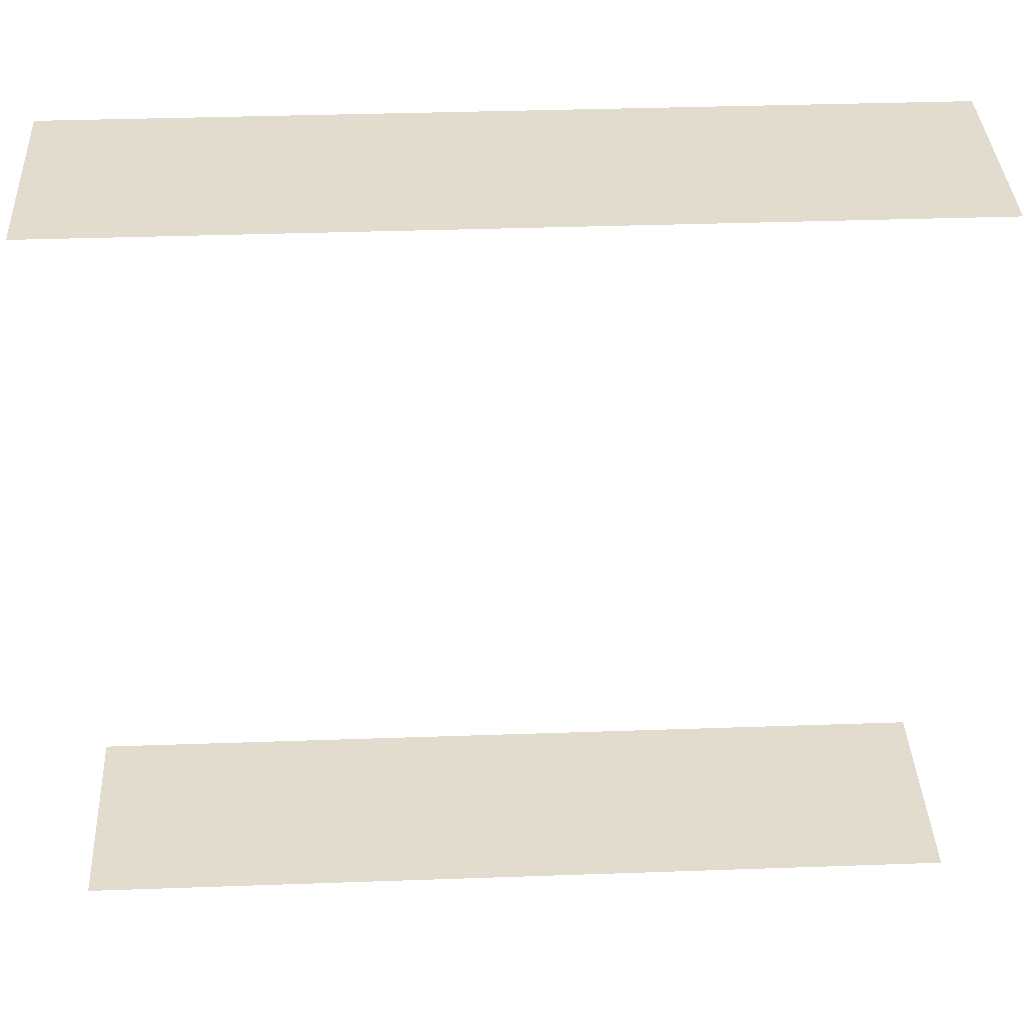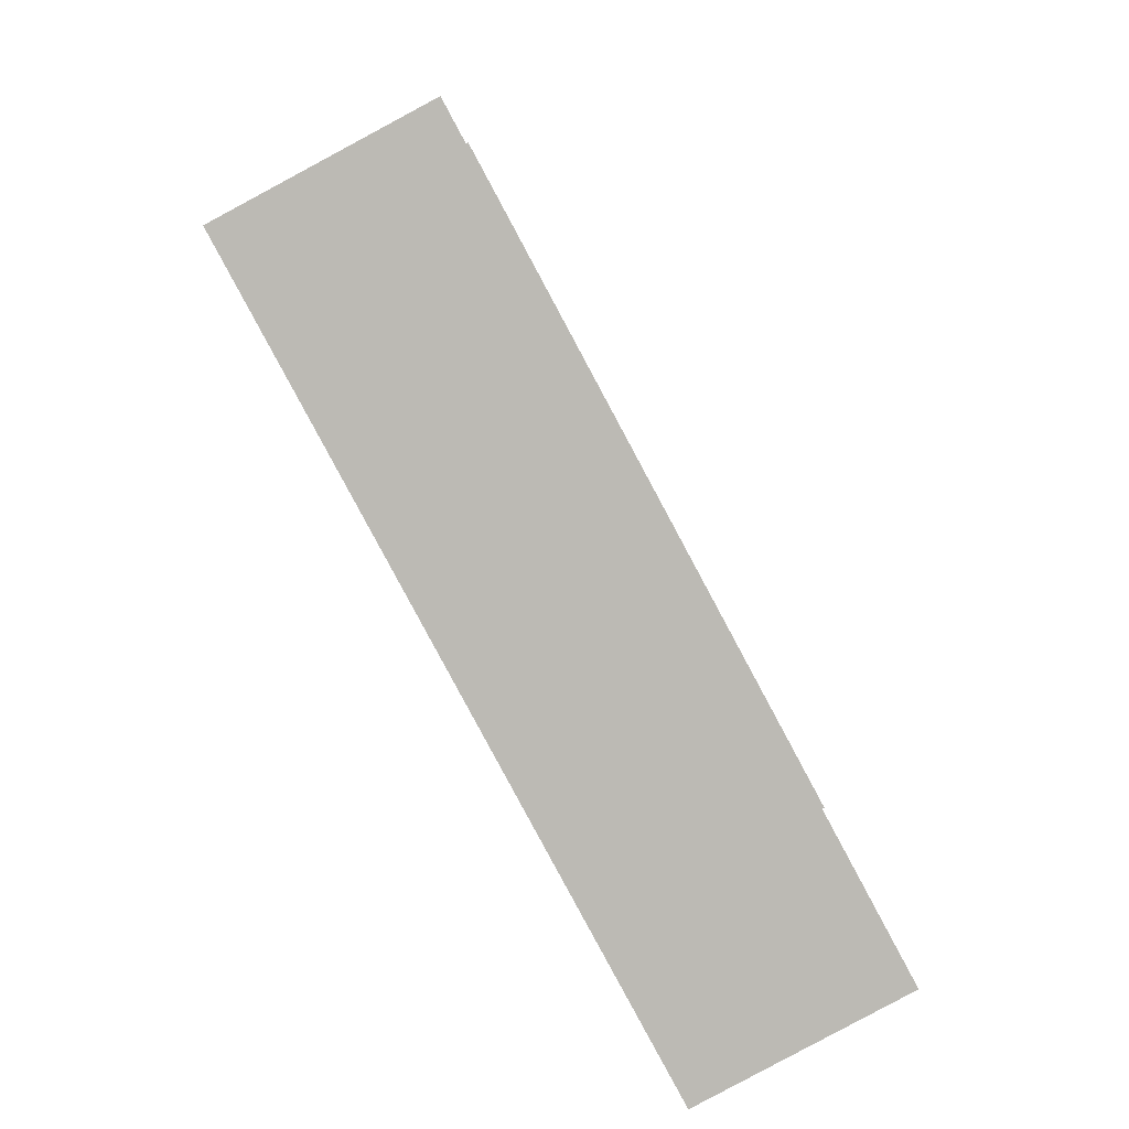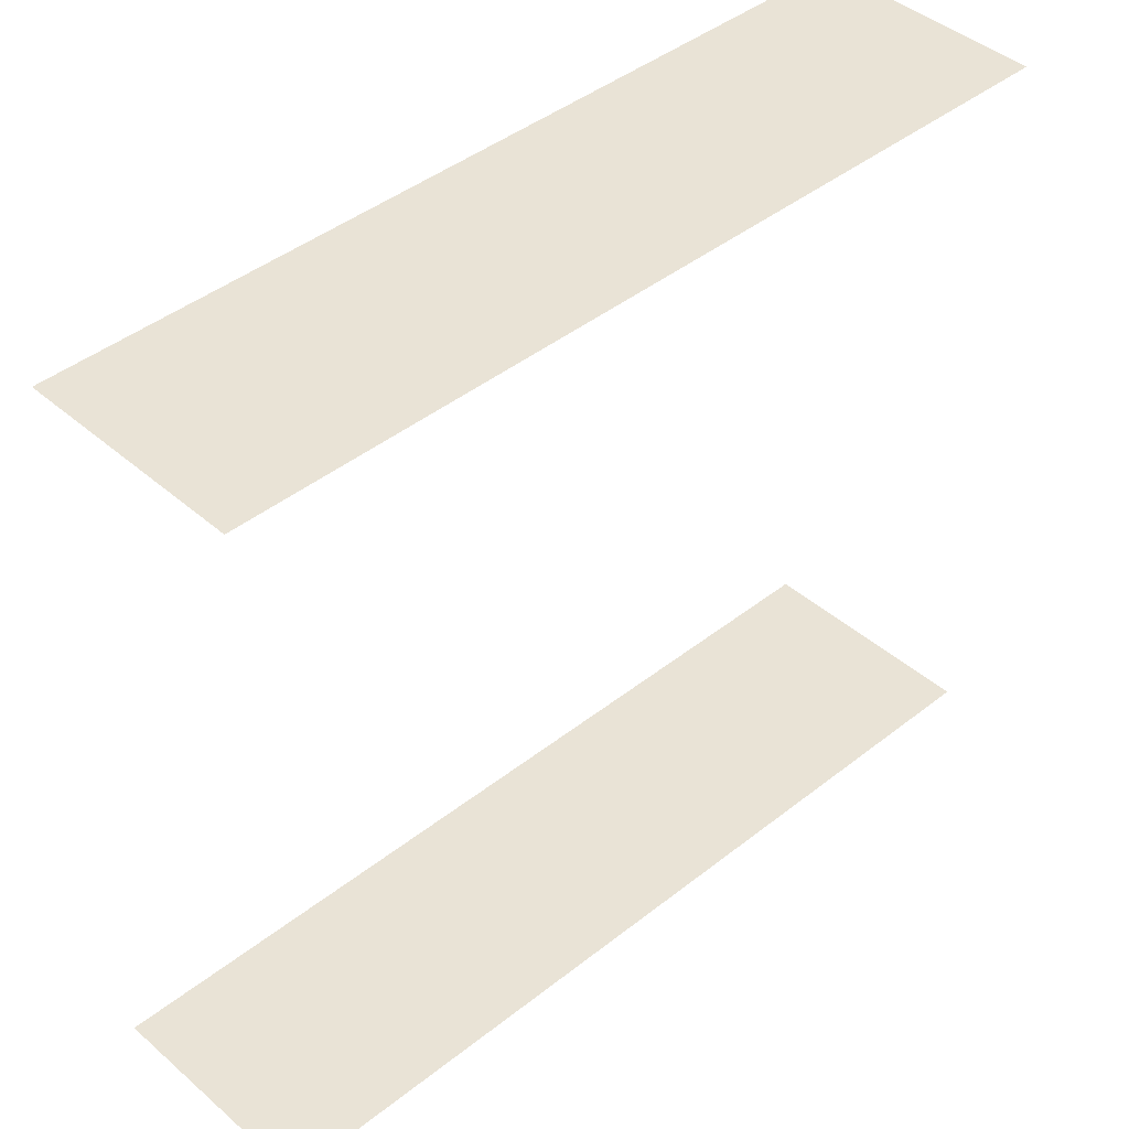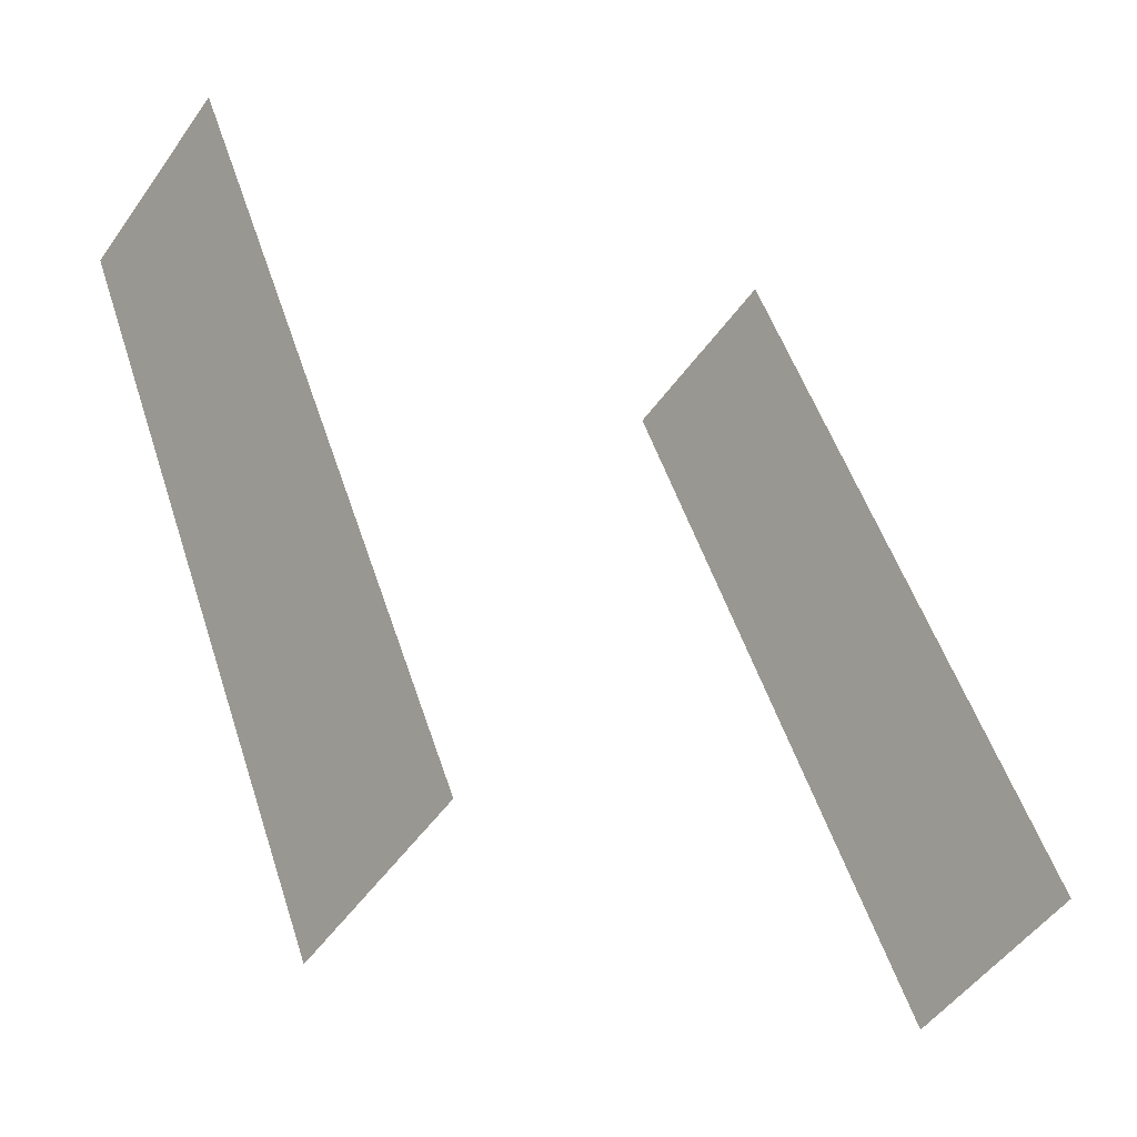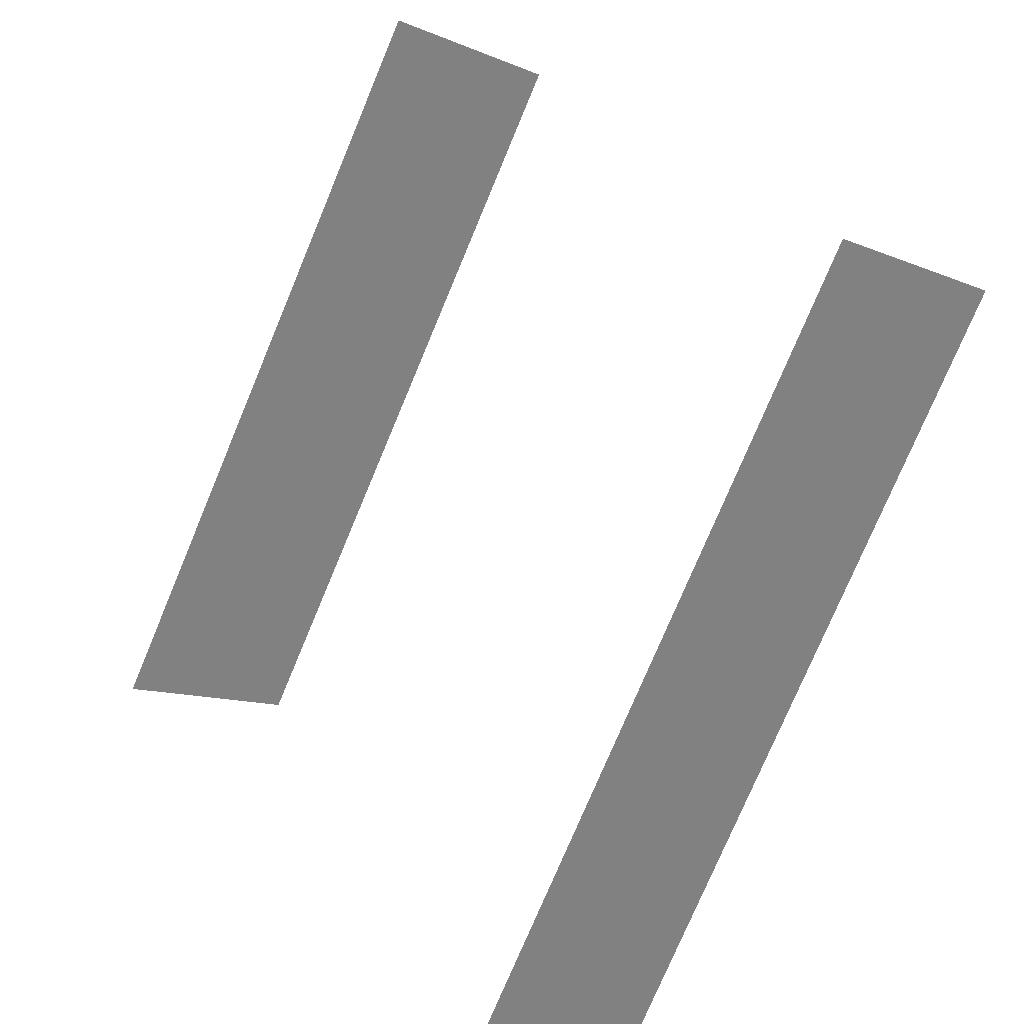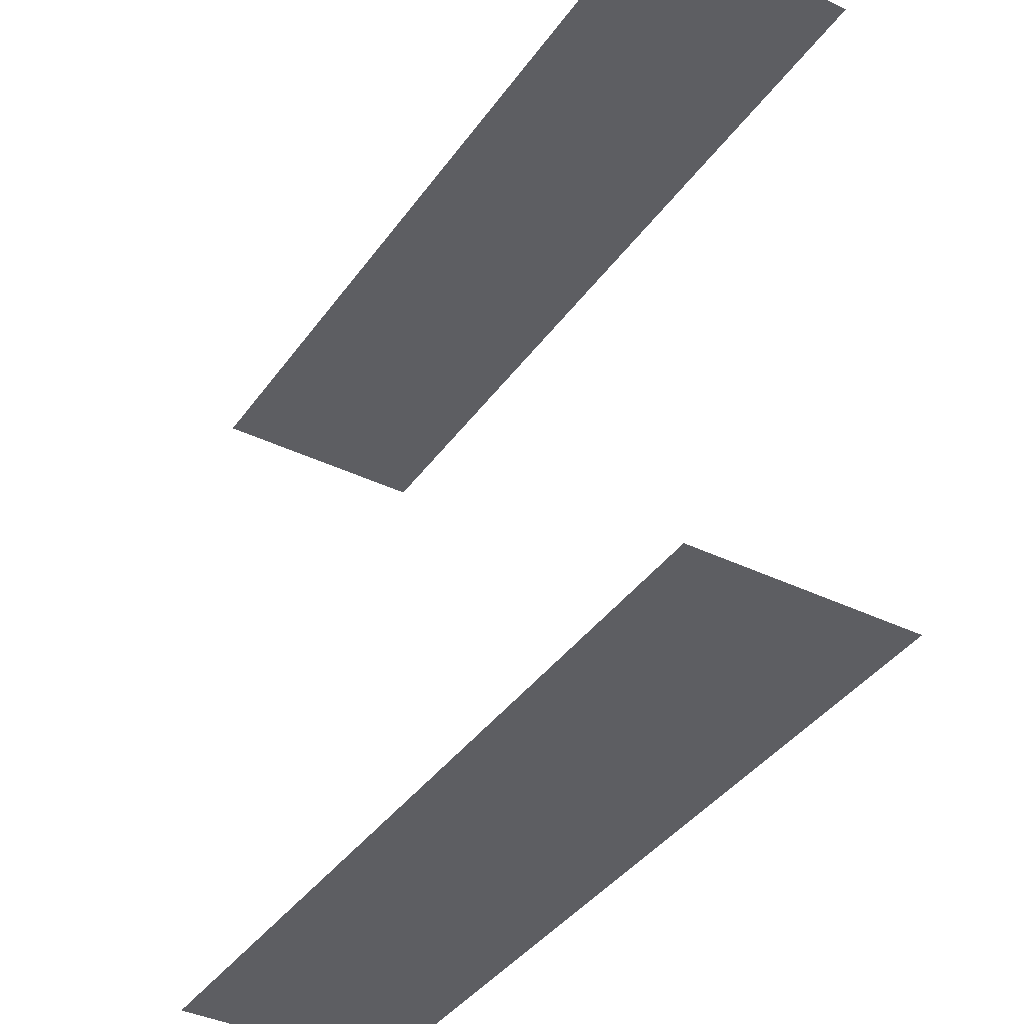
<metadata>
{"format":"obj","ext":"obj","renderer":"f3d","projection":"perspective","resolution":1024,"background":"white","views":[{"elev":34.7,"azim":59.0,"up":"+Z"},{"elev":6.6,"azim":179.6,"up":"+Y"},{"elev":42.1,"azim":18.1,"up":"+Z"},{"elev":-16.7,"azim":-130.0,"up":"+Y"},{"elev":30.9,"azim":-35.4,"up":"+Y"},{"elev":-38.6,"azim":-59.6,"up":"+Z"}]}
</metadata>
<code>
o geometryt000010000010000110010110000110000110100000000110st40
v 722.1 -147.9 104.2
v 729.7 -145.3 104.2
v 719.9 -163.5 104.2
v 725 -142.7 104.2
v 715.2 -161 104.2
v 729.7 -145.3 122
v 725 -142.7 122
v 722.1 -147.9 122
v 719.9 -163.5 122
v 715.2 -161 122
f 1 2 3
f 4 2 1
f 1 3 5
f 6 7 8
f 9 8 10
f 9 6 8

</code>
